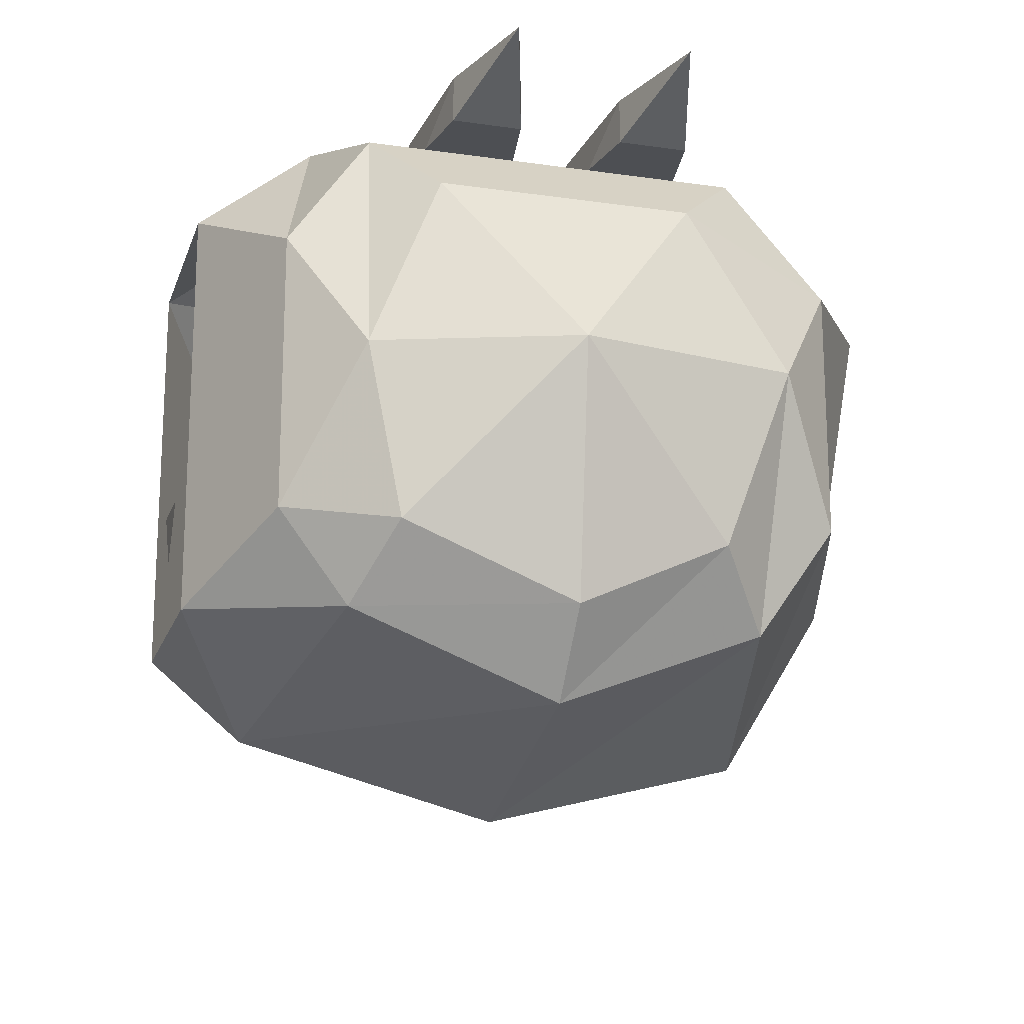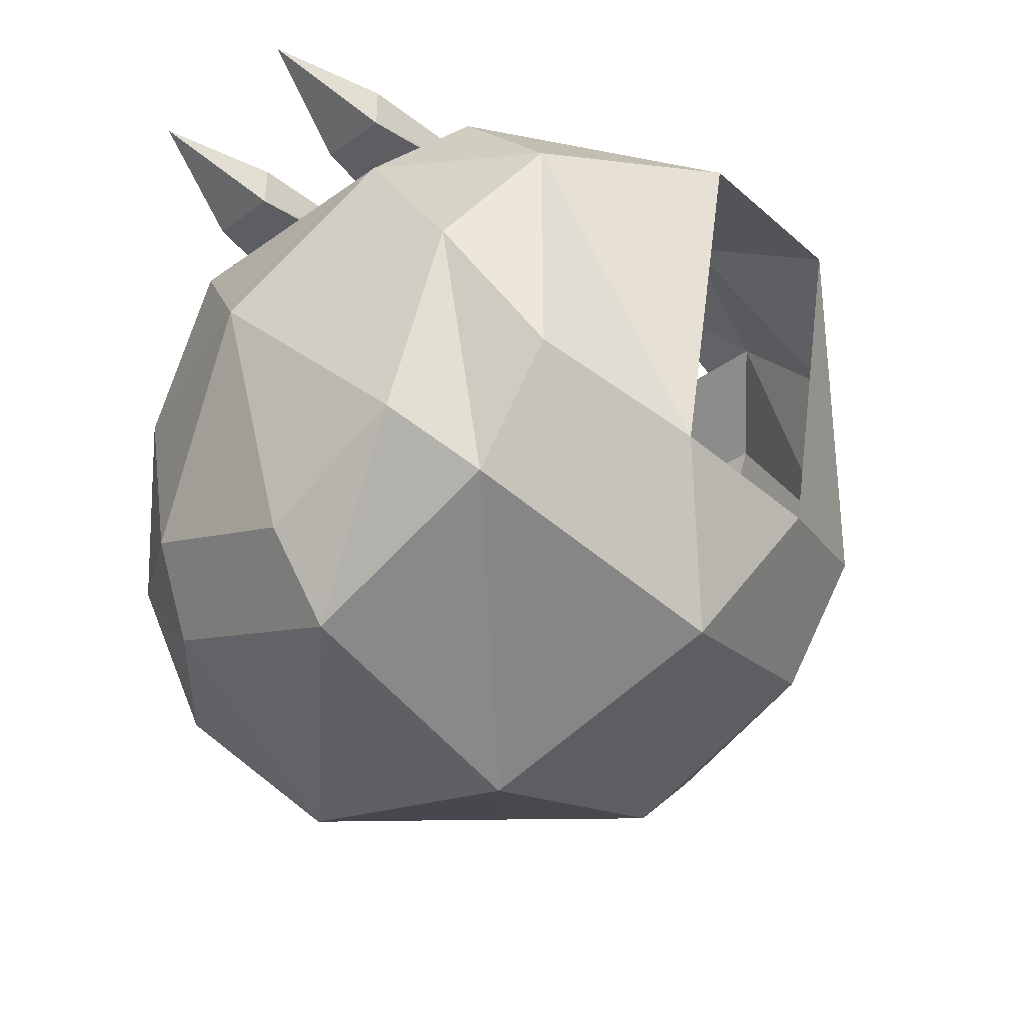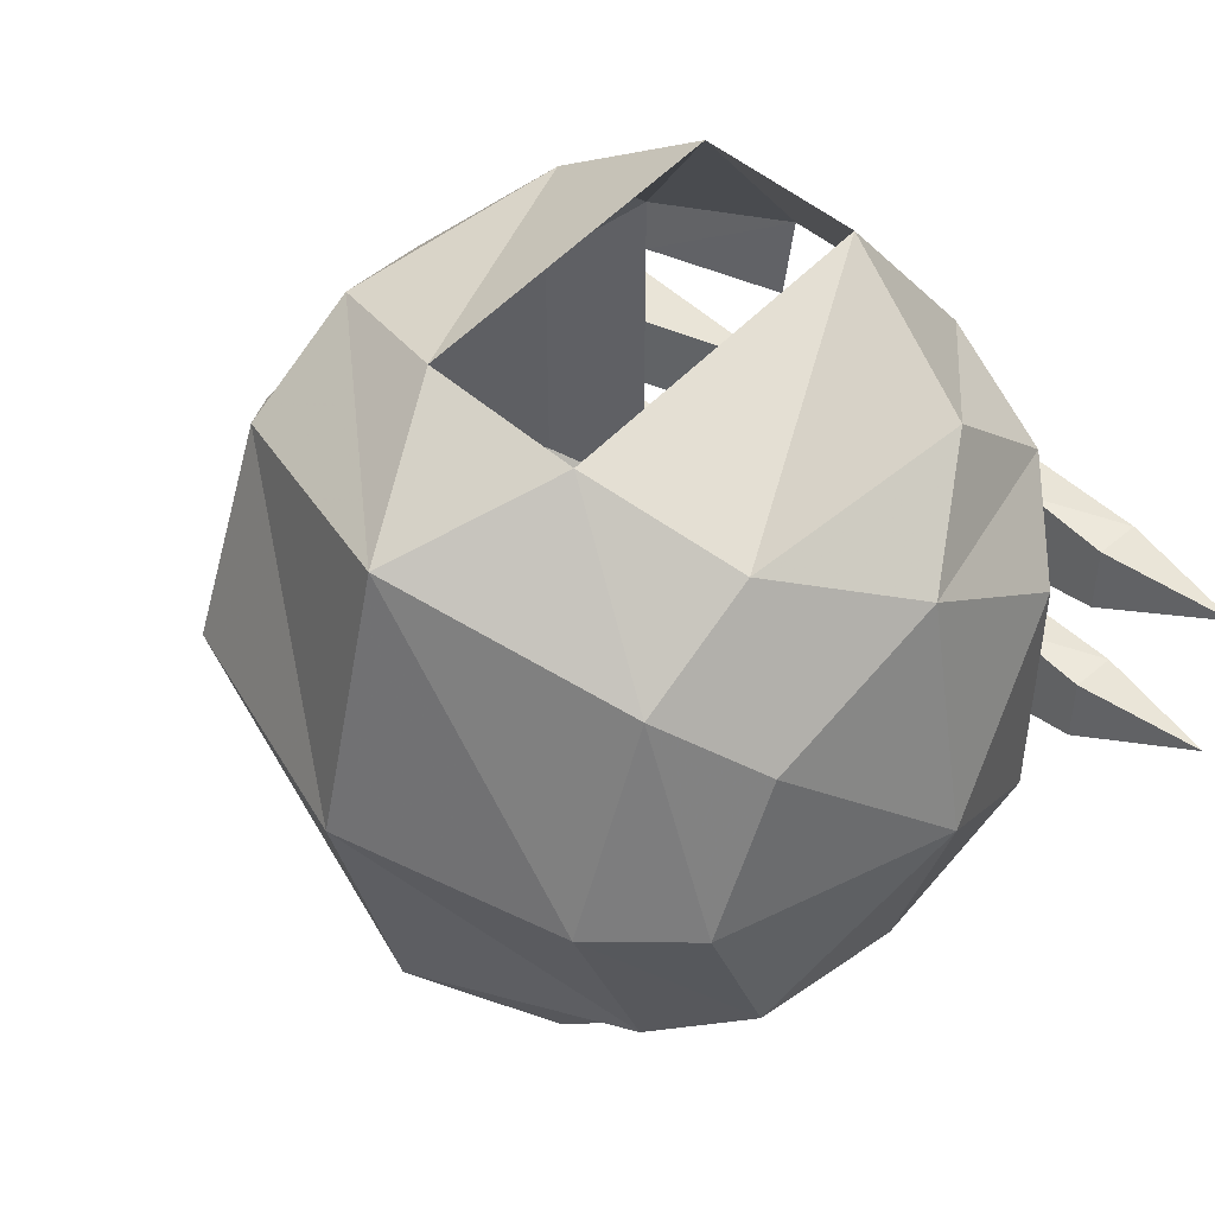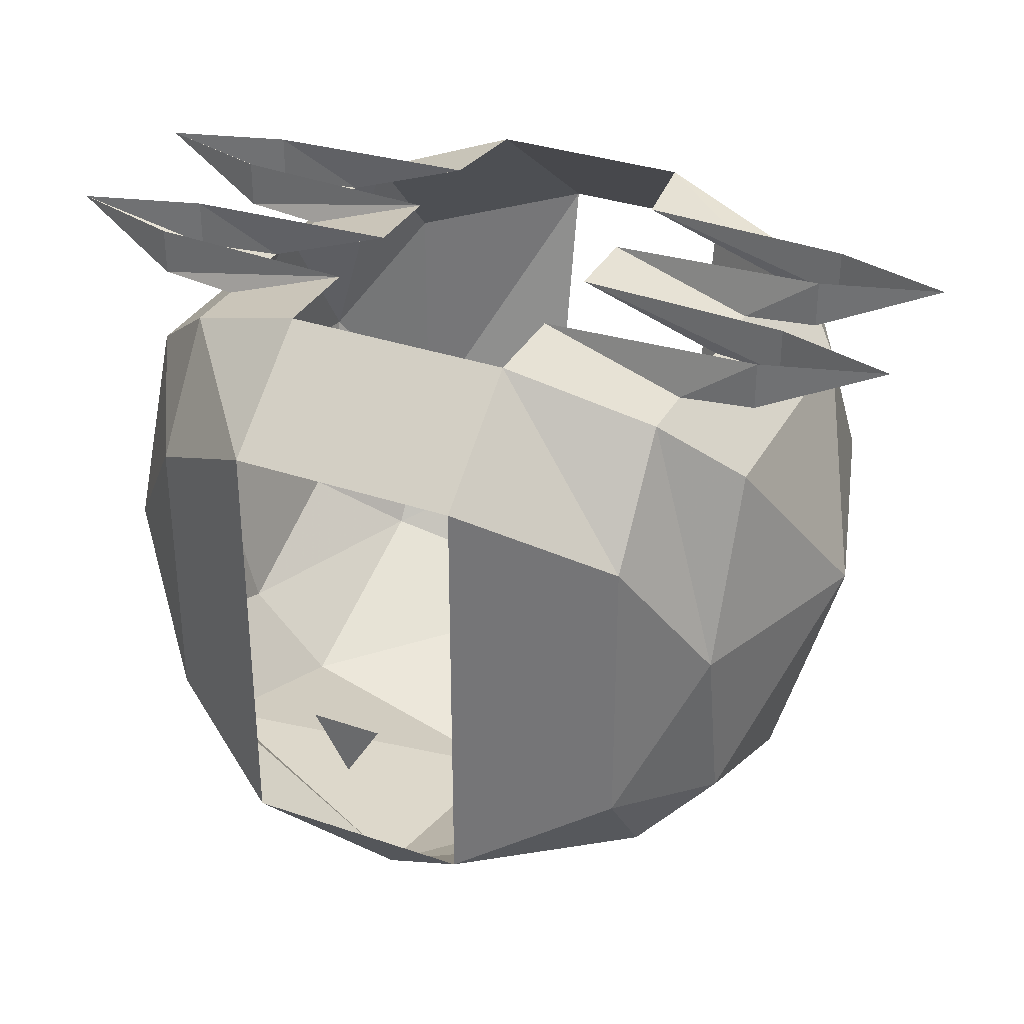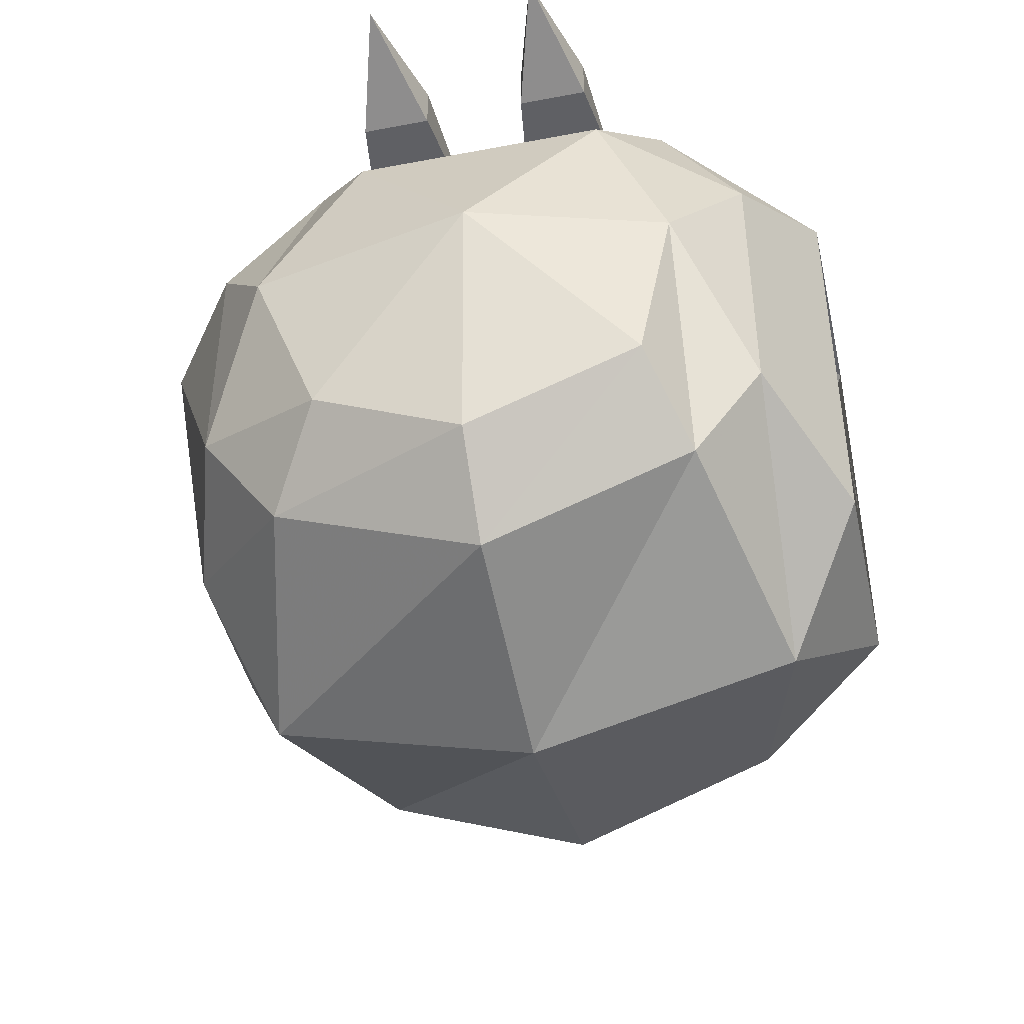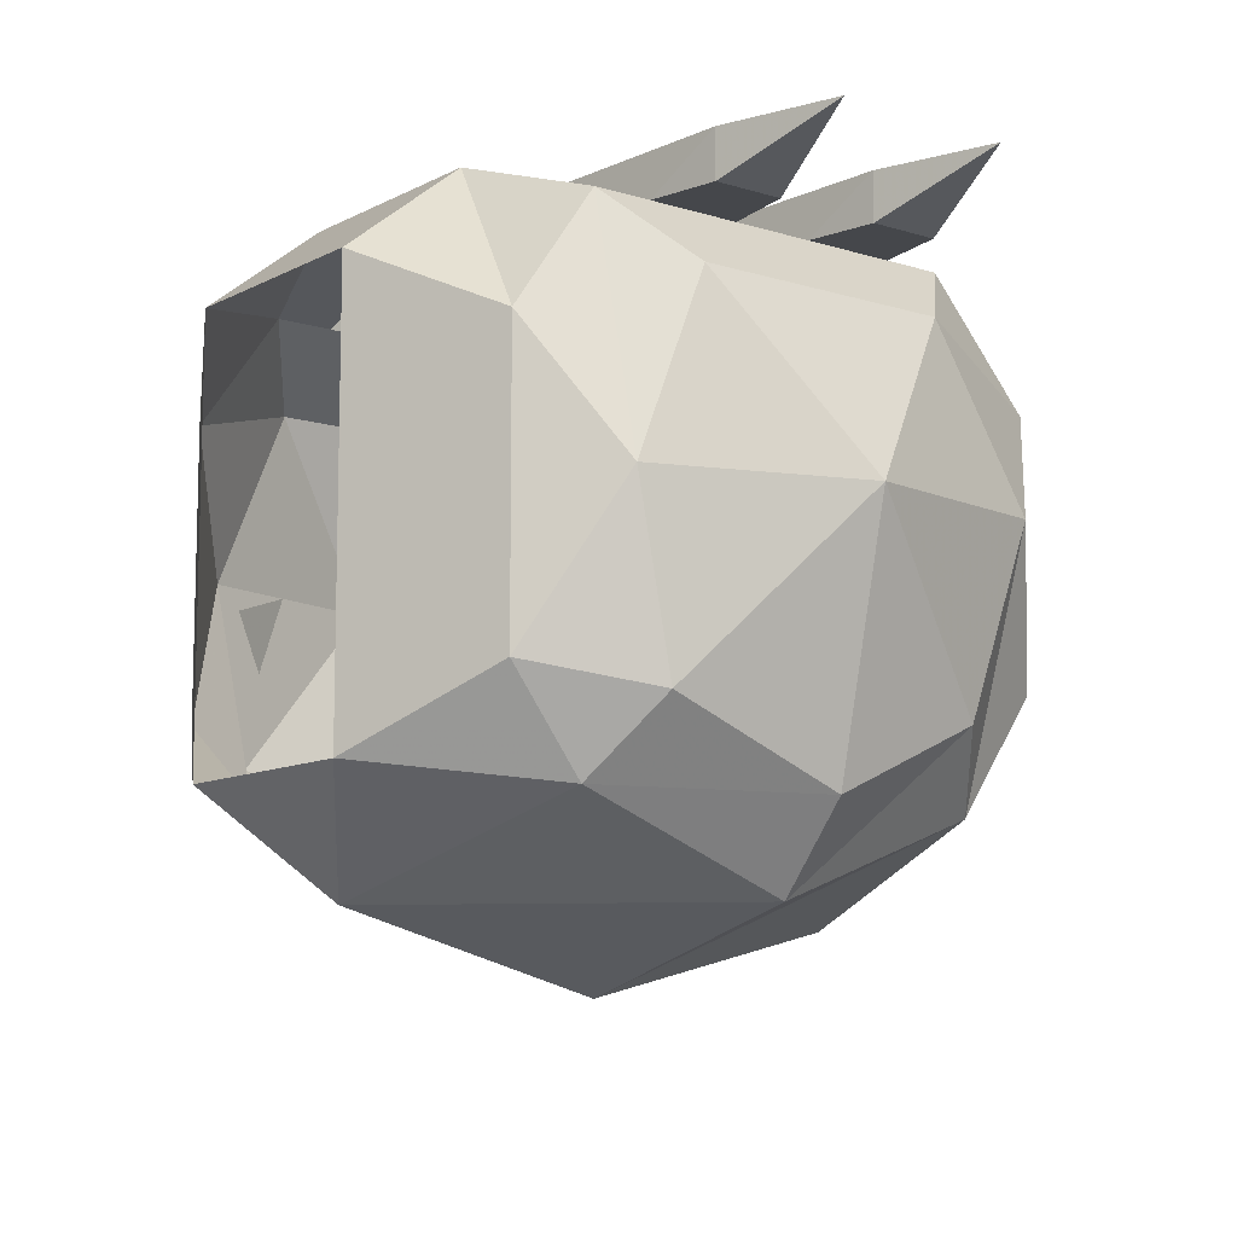
<metadata>
{"format":"obj","ext":"obj","renderer":"f3d","projection":"perspective","resolution":1024,"background":"white","views":[{"elev":-17.9,"azim":-105.8,"up":"+Y"},{"elev":-38.0,"azim":-47.8,"up":"+Y"},{"elev":46.2,"azim":45.7,"up":"+Z"},{"elev":33.5,"azim":-154.9,"up":"+Y"},{"elev":-44.0,"azim":102.6,"up":"+Y"},{"elev":-10.2,"azim":-128.1,"up":"+Y"}]}
</metadata>
<code>
v -0.1719 -0.3594 0.5391
v -0.1719 -0.4141 0.3984
v 0 -0.4609 0.3984
v 0 -0.4141 0.5781
v -0.1719 -0.2812 0.5938
v -0.2188 -0.1875 0.5469
v -0.2188 -0.3125 0.5
v -0.2188 -0.3594 0.3984
v -0.1719 -0.3594 0.2578
v 0 -0.4141 0.2188
v 0.1562 -0.3594 0.2578
v 0.1562 -0.4141 0.3984
v 0.1562 -0.3594 0.5391
v 0.05469 -0.3125 0.625
v -0.0625 -0.3125 0.625
v -0.1719 -0.1094 0.5938
v -0.2188 -0.07812 0.4766
v -0.2656 -0.1953 0.3906
v -0.2188 -0.3125 0.2812
v -0.1719 -0.2969 0.2109
v -0.07812 -0.3438 0.1641
v 0.07031 -0.3438 0.1641
v 0.1562 -0.2969 0.2109
v 0.2109 -0.1953 0.2578
v 0.2109 -0.3125 0.2812
v 0.2109 -0.3594 0.3984
v 0.2109 -0.3125 0.5
v 0.1562 -0.2812 0.5938
v 0.05469 -0.09375 0.6641
v 0.1562 -0.1094 0.5938
v 0.0625 0 0.5469
v -0.07031 0 0.5469
v -0.0625 -0.09375 0.6641
v -0.1719 -0.03125 0.5234
v -0.1719 -0.1094 0.2109
v -0.1719 -0.03125 0.2656
v -0.07812 0 0.2422
v -0.07812 -0.0625 0.1641
v -0.2188 -0.1953 0.2578
v -0.2188 -0.07812 0.3047
v -0.1719 -0.03125 0.3047
v -0.07812 0 0.3047
v -0.2188 0 0.3125
v -0.2188 -0.03125 0.3125
v -0.2969 0 0.3359
v -0.2188 -0.03125 0.3594
v -0.2188 0 0.3594
v -0.07812 0 0.3672
v -0.1719 -0.03125 0.3672
v -0.1719 -0.03125 0.4219
v -0.07812 0 0.4219
v -0.2188 0 0.4297
v -0.2188 -0.03125 0.4297
v -0.2969 0 0.4531
v -0.2188 -0.03125 0.4766
v -0.2188 0 0.4766
v -0.07812 0 0.4844
v -0.1719 -0.03125 0.4844
v 0.1562 -0.03125 0.5234
v 0.07031 0 0.4844
v 0.1562 -0.03125 0.4844
v 0.2109 0 0.4766
v 0.2109 -0.03125 0.4766
v 0.2891 0 0.4531
v 0.2109 -0.03125 0.4297
v 0.2109 0 0.4297
v 0.07031 0 0.4219
v 0.1562 -0.03125 0.4219
v 0.1562 -0.03125 0.3672
v 0.07031 0 0.3672
v 0.2109 0 0.3594
v 0.2109 -0.03125 0.3594
v 0.2891 0 0.3359
v 0.2109 -0.03125 0.3125
v 0.2109 0 0.3125
v 0.07031 0 0.3047
v 0.1562 -0.03125 0.3047
v 0.1562 -0.03125 0.2656
v 0.07031 0 0.2422
v 0.07031 -0.0625 0.1641
v 0.1562 -0.1094 0.2109
v 0.2109 -0.07812 0.3047
v 0.25 -0.1953 0.3906
v 0.2109 -0.1875 0.5469
v 0.2109 -0.07812 0.4766
v 0 -0.2891 0.1641
v -0.02344 -0.25 0.1641
v 0.02344 -0.25 0.1641
f 1 2 3
f 1 3 4
f 1 4 5
f 1 5 6
f 1 6 7
f 1 7 2
f 2 7 8
f 2 8 9
f 2 9 10
f 2 10 3
f 3 10 11
f 3 11 12
f 3 12 4
f 4 12 13
f 4 13 14
f 4 14 15
f 4 15 5
f 5 16 6
f 6 16 17
f 6 17 18
f 6 18 7
f 7 18 8
f 8 18 19
f 8 19 9
f 9 19 20
f 9 20 21
f 9 21 10
f 10 21 22
f 10 22 23
f 10 23 11
f 11 23 24
f 11 24 25
f 11 25 12
f 12 25 26
f 12 26 13
f 13 26 27
f 13 27 28
f 13 28 14
f 35 20 39
f 35 39 36
f 36 39 40
f 36 40 41
f 34 58 17
f 34 17 16
f 19 39 20
f 39 19 18
f 39 18 40
f 40 18 17
f 40 17 49
f 40 49 41
f 23 81 24
f 24 81 82
f 24 82 83
f 24 83 25
f 25 83 26
f 26 83 27
f 27 83 84
f 27 84 28
f 28 84 30
f 30 84 59
f 59 84 85
f 59 85 61
f 61 85 68
f 81 78 82
f 82 78 77
f 82 77 69
f 82 69 68
f 82 68 85
f 82 85 83
f 83 85 84
f 49 17 50
f 50 17 58
f 5 15 16
f 14 28 29
f 29 28 30
f 29 30 31
f 29 31 32
f 29 32 33
f 33 32 34
f 33 34 16
f 33 16 15
f 35 36 37
f 35 37 38
f 35 38 20
f 36 41 37
f 37 41 42
f 48 49 50
f 48 50 51
f 57 58 32
f 32 58 34
f 20 38 21
f 31 30 59
f 31 59 60
f 60 59 61
f 67 68 69
f 67 69 70
f 76 77 78
f 76 78 79
f 79 78 80
f 79 80 38
f 79 38 37
f 80 78 81
f 80 81 22
f 22 81 23
f 86 87 88
f 42 41 43
f 43 41 44
f 47 46 48
f 48 46 49
f 51 50 52
f 52 50 53
f 56 55 57
f 57 55 58
f 41 49 44
f 44 49 46
f 60 61 62
f 62 61 63
f 66 65 67
f 67 65 68
f 70 69 71
f 71 69 72
f 75 74 76
f 76 74 77
f 61 68 63
f 63 68 65
f 72 69 77
f 72 77 74
f 53 50 58
f 53 58 55
f 43 44 45
f 45 44 46
f 45 46 47
f 52 53 54
f 54 53 55
f 54 55 56
f 62 63 64
f 64 63 65
f 64 65 66
f 71 72 73
f 73 72 74
f 73 74 75

</code>
